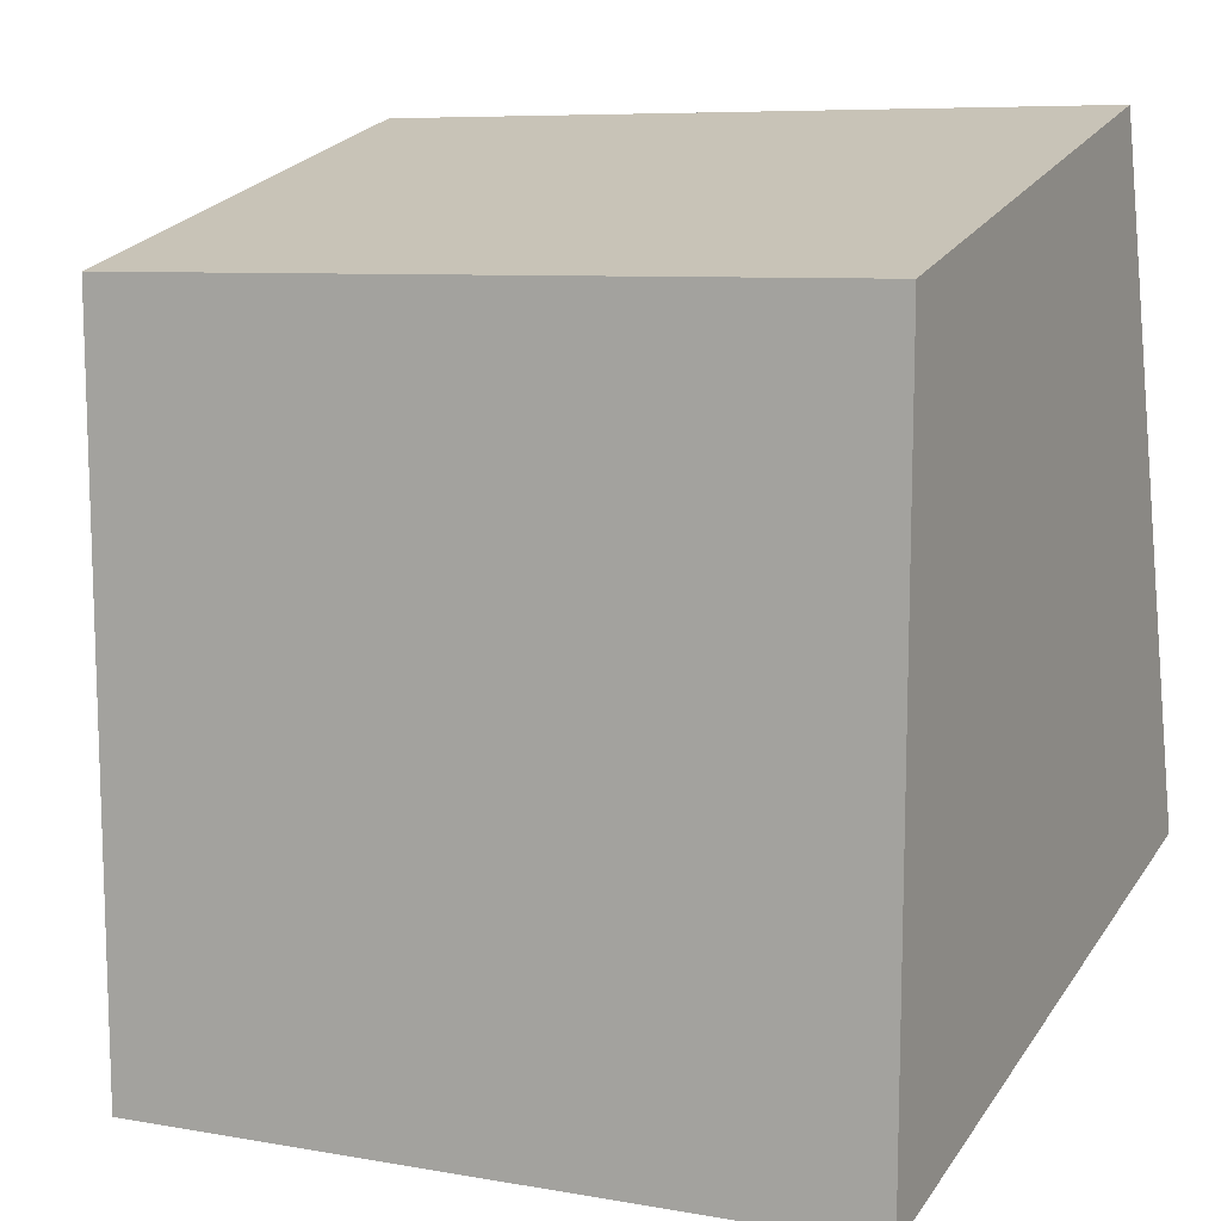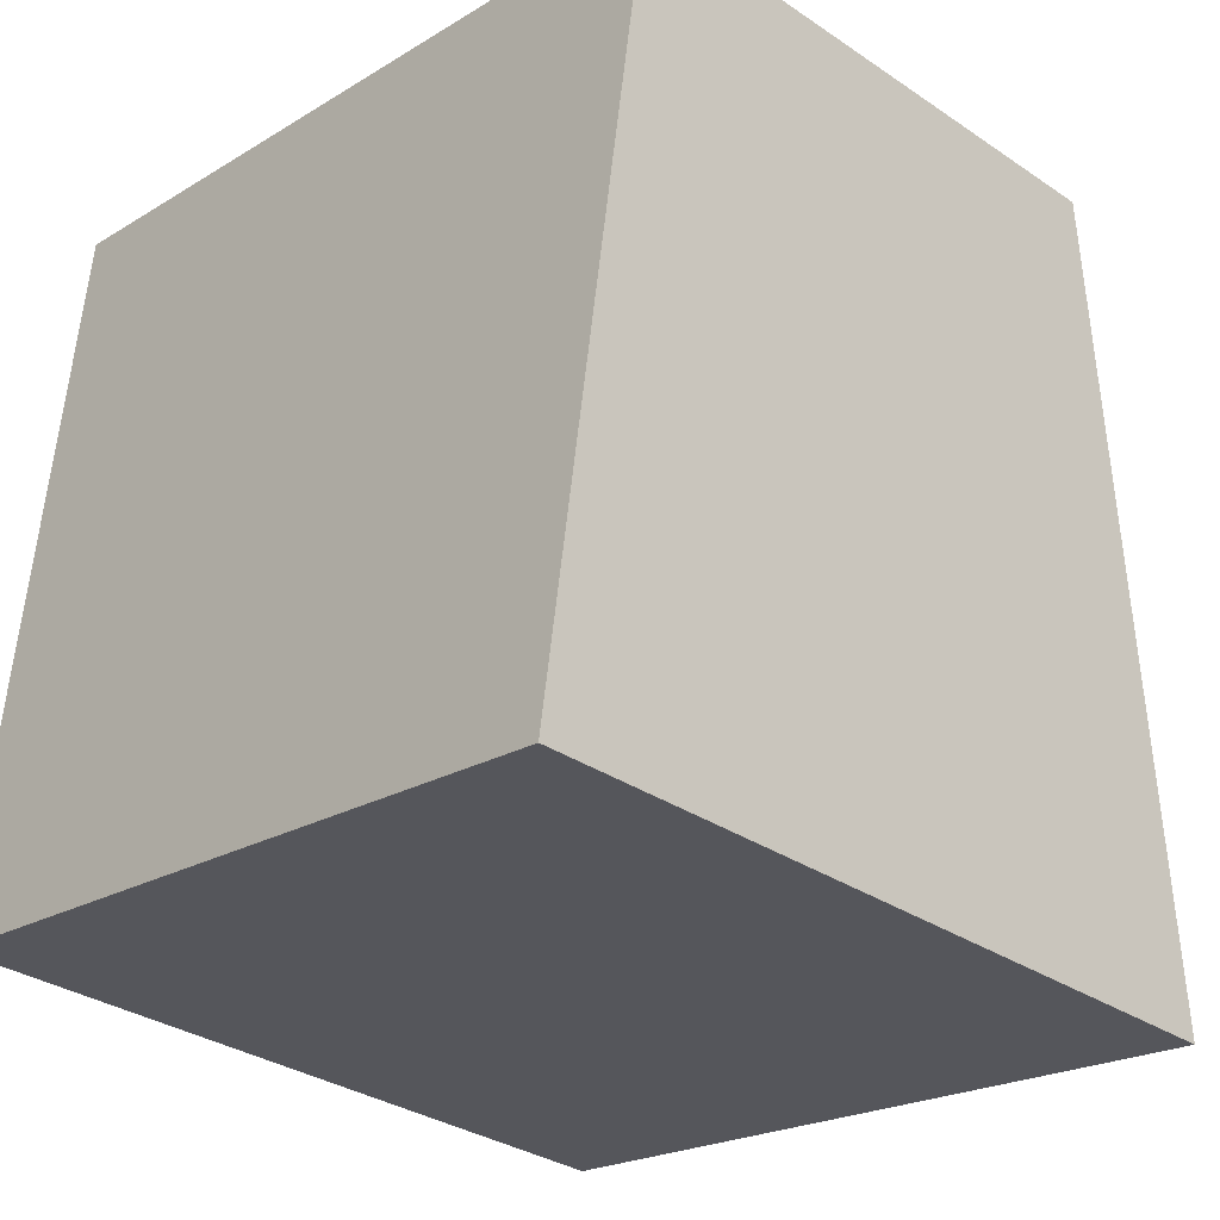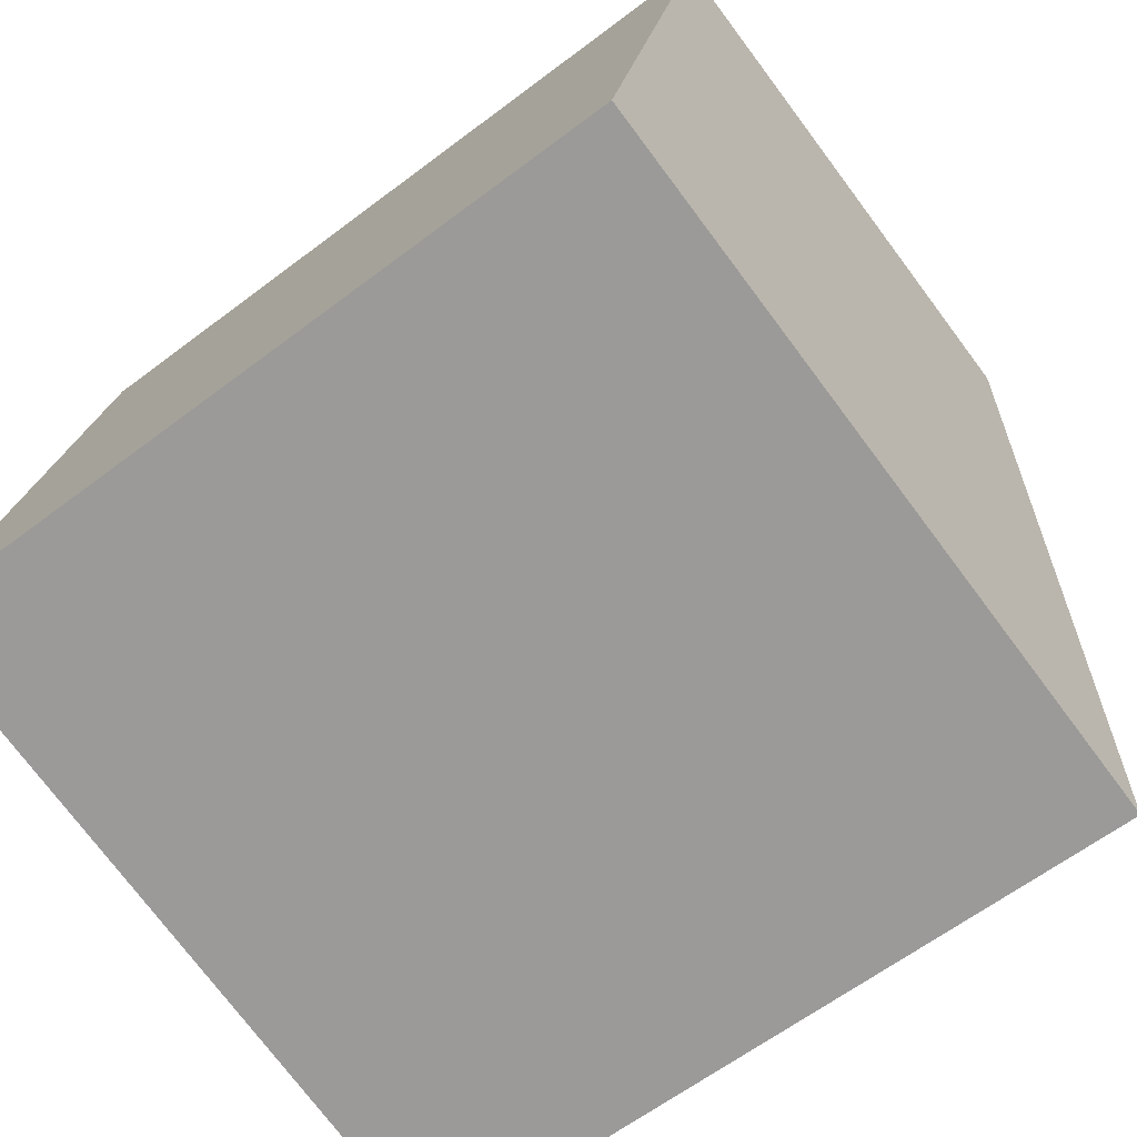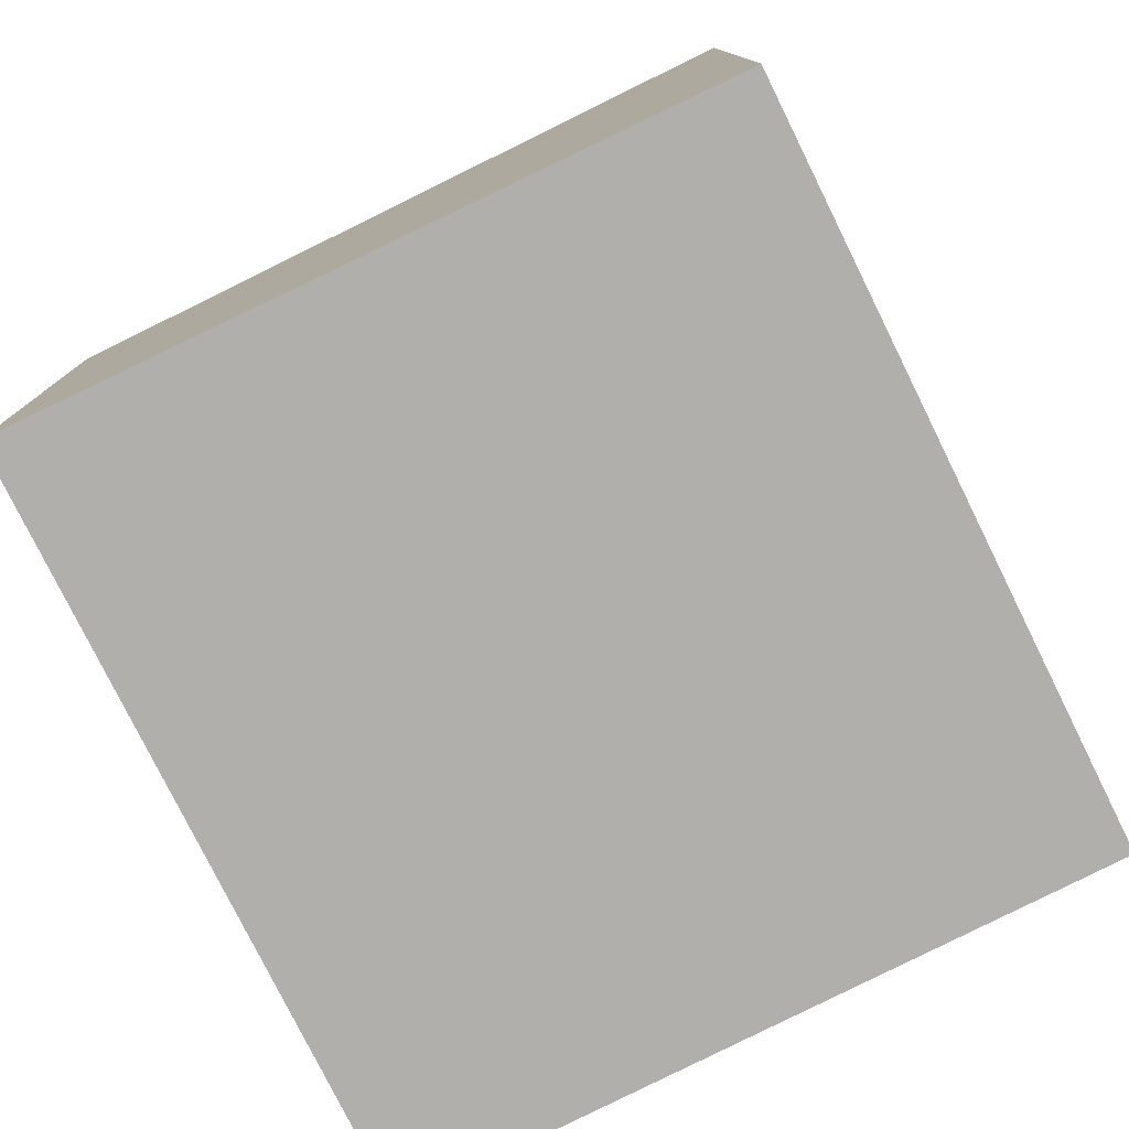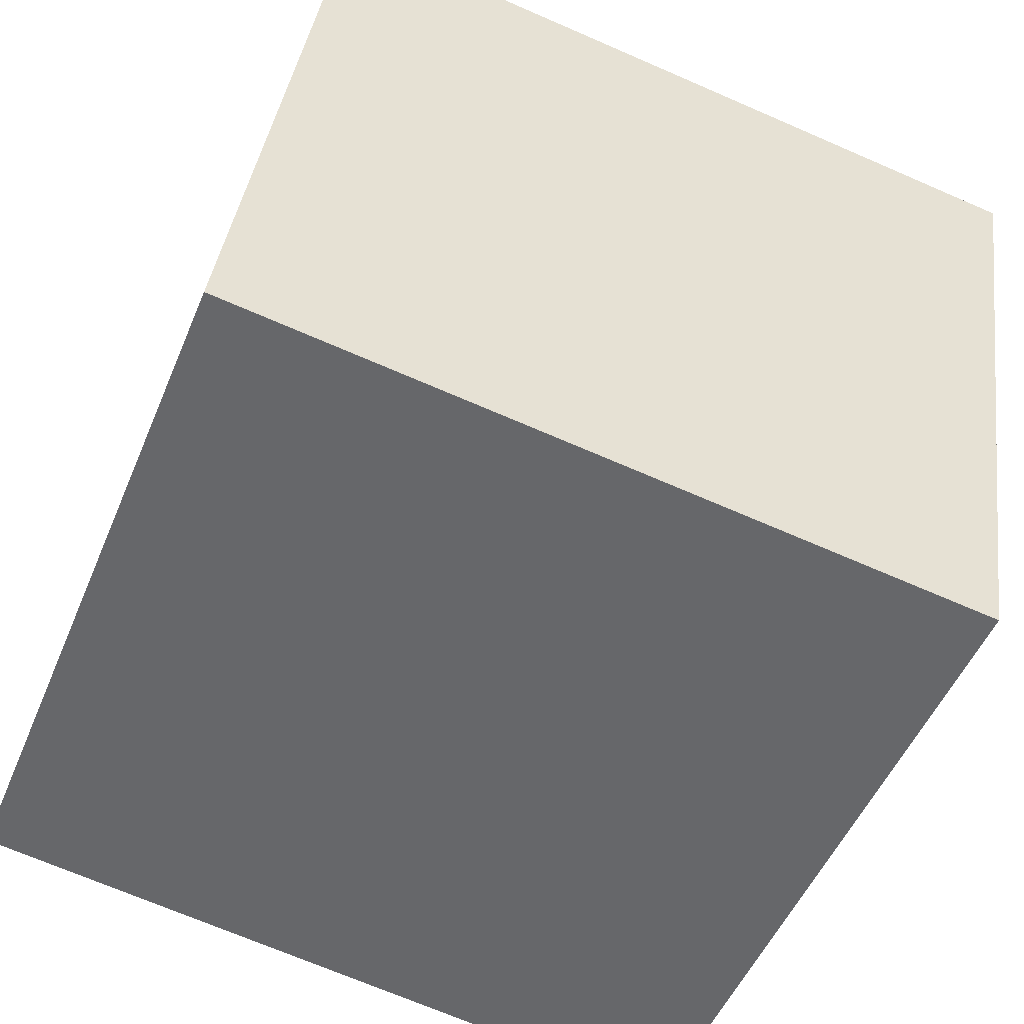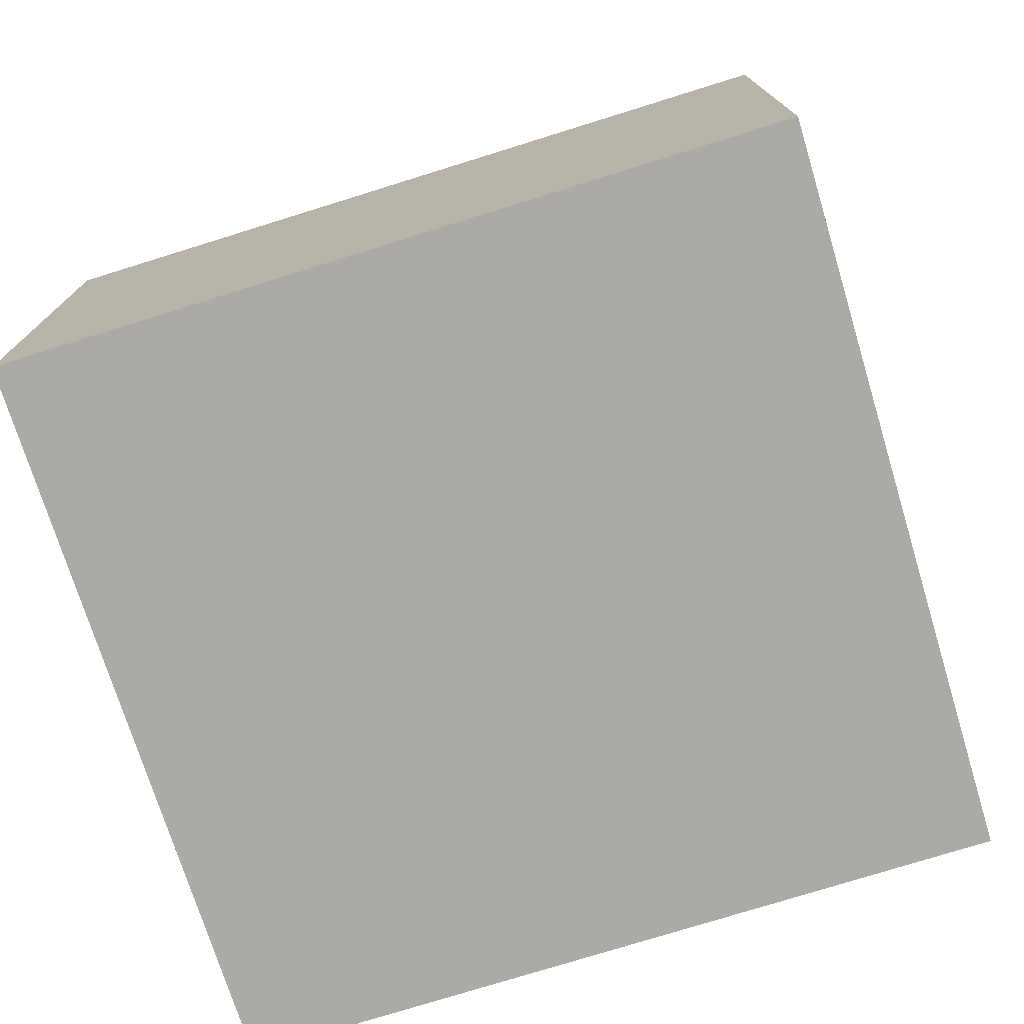
<metadata>
{"format":"obj","ext":"obj","renderer":"f3d","projection":"perspective","resolution":1024,"background":"white","views":[{"elev":25.2,"azim":-153.8,"up":"+Z"},{"elev":-32.3,"azim":46.7,"up":"+Z"},{"elev":-75.3,"azim":36.9,"up":"+Z"},{"elev":-78.3,"azim":124.4,"up":"+Y"},{"elev":-50.0,"azim":-22.0,"up":"+Z"},{"elev":-76.0,"azim":25.4,"up":"+Y"}]}
</metadata>
<code>
v  4.354 4.274 -0.618
v  0.549 3.088 4.196
v  5.008 3.088 3.56
v  0 4.275 2.618e-16
v  4.354 3.784e-17 -0.618
v  5.008 -2.18e-16 3.56
v  0 0 0
v  0.549 -2.569e-16 4.196
g defaultobject
f 1 2 3
f 2 1 4
f 3 5 1
f 5 3 6
f 1 7 4
f 7 1 5
f 7 2 4
f 2 7 8
f 8 3 2
f 3 8 6
f 8 5 6
f 5 8 7

</code>
